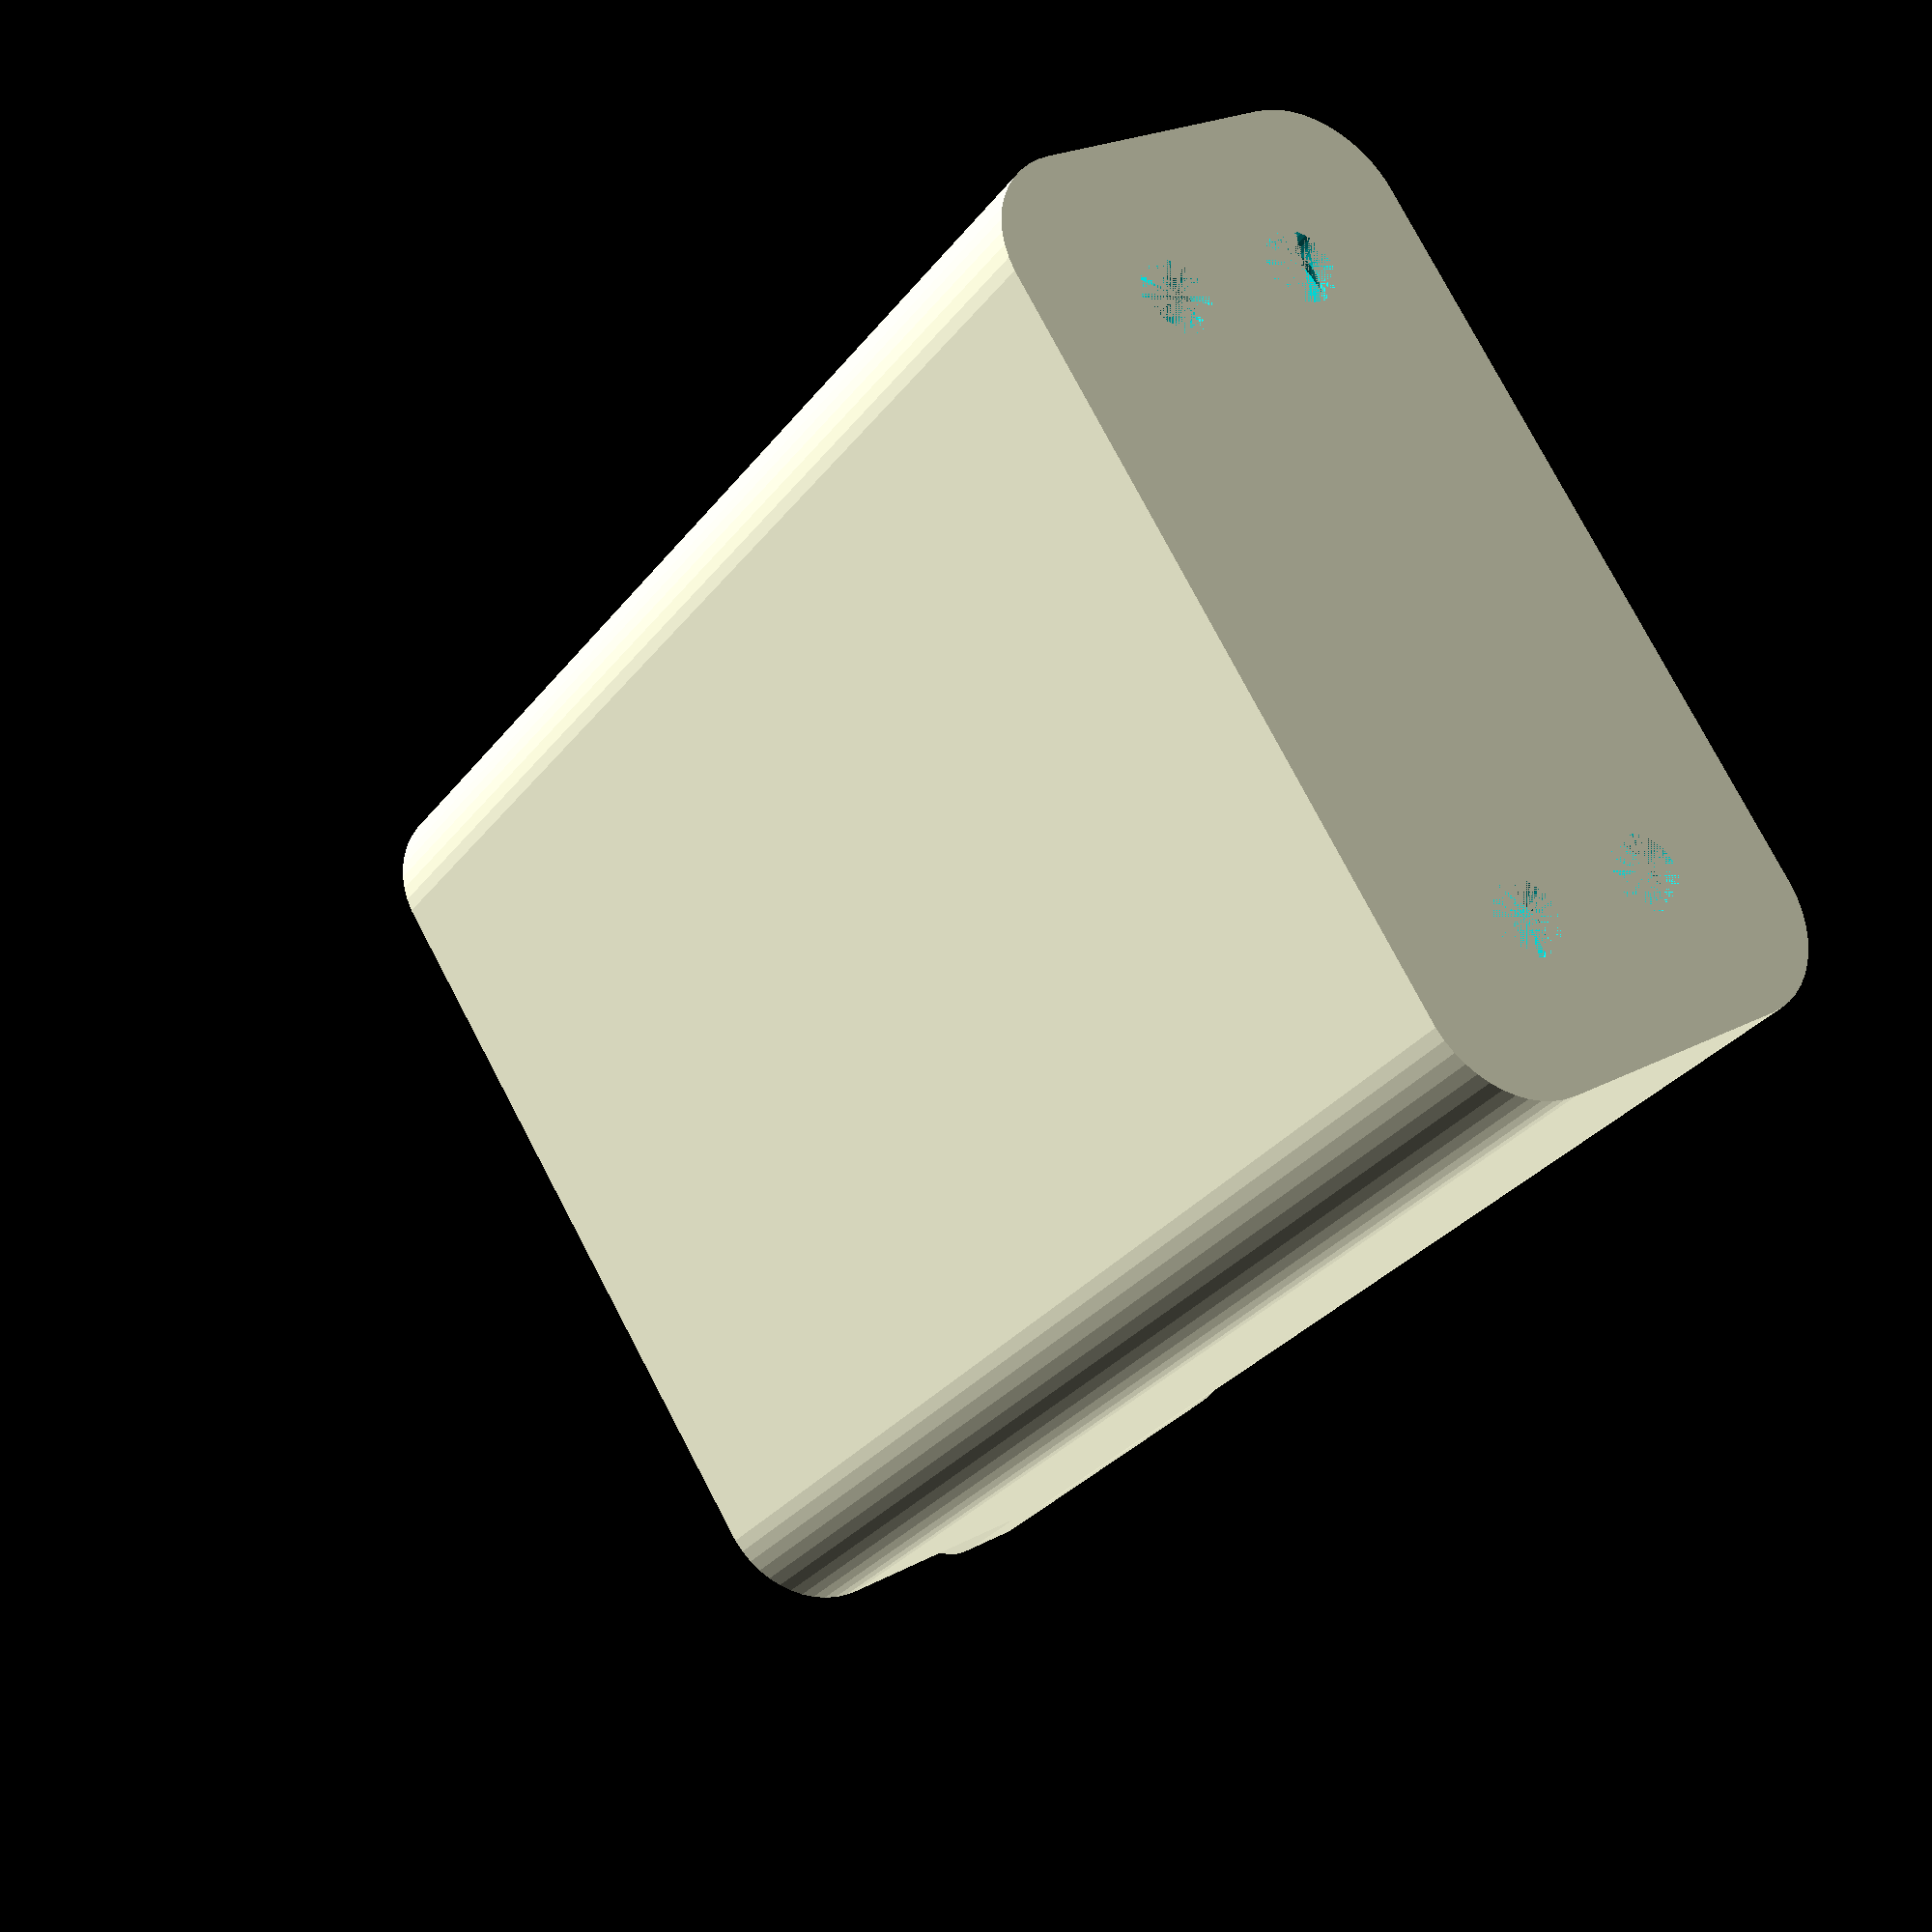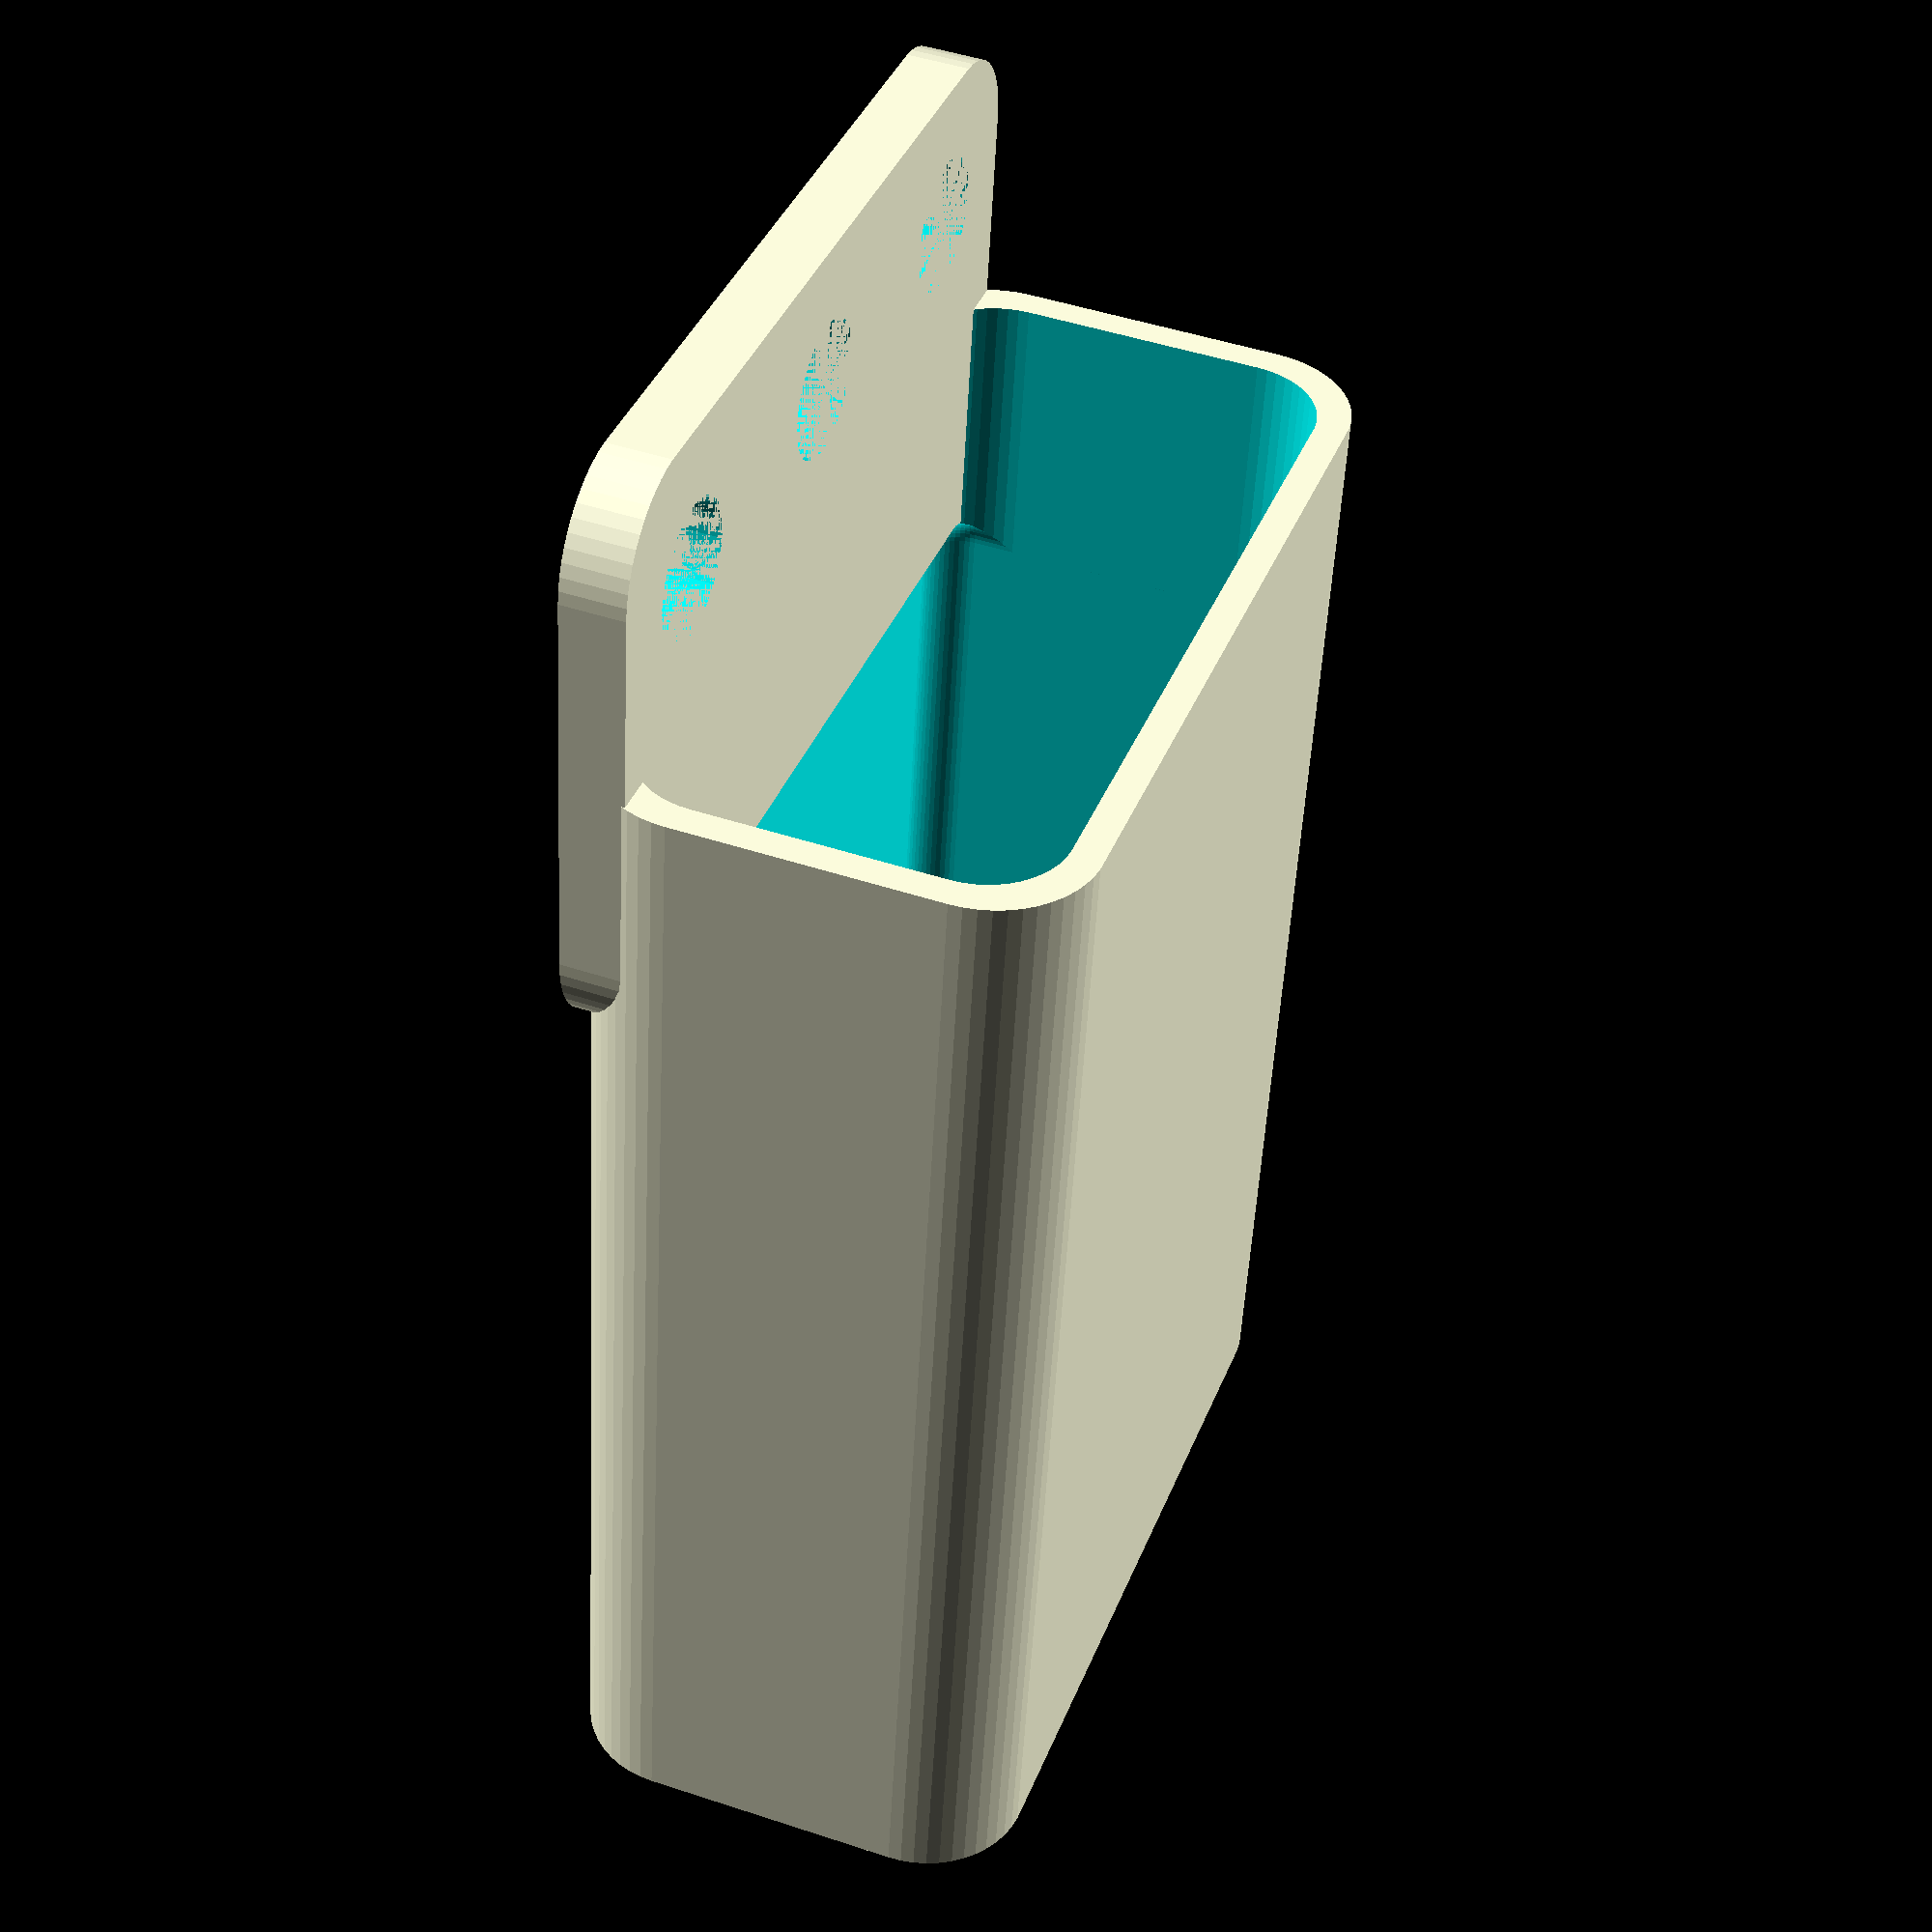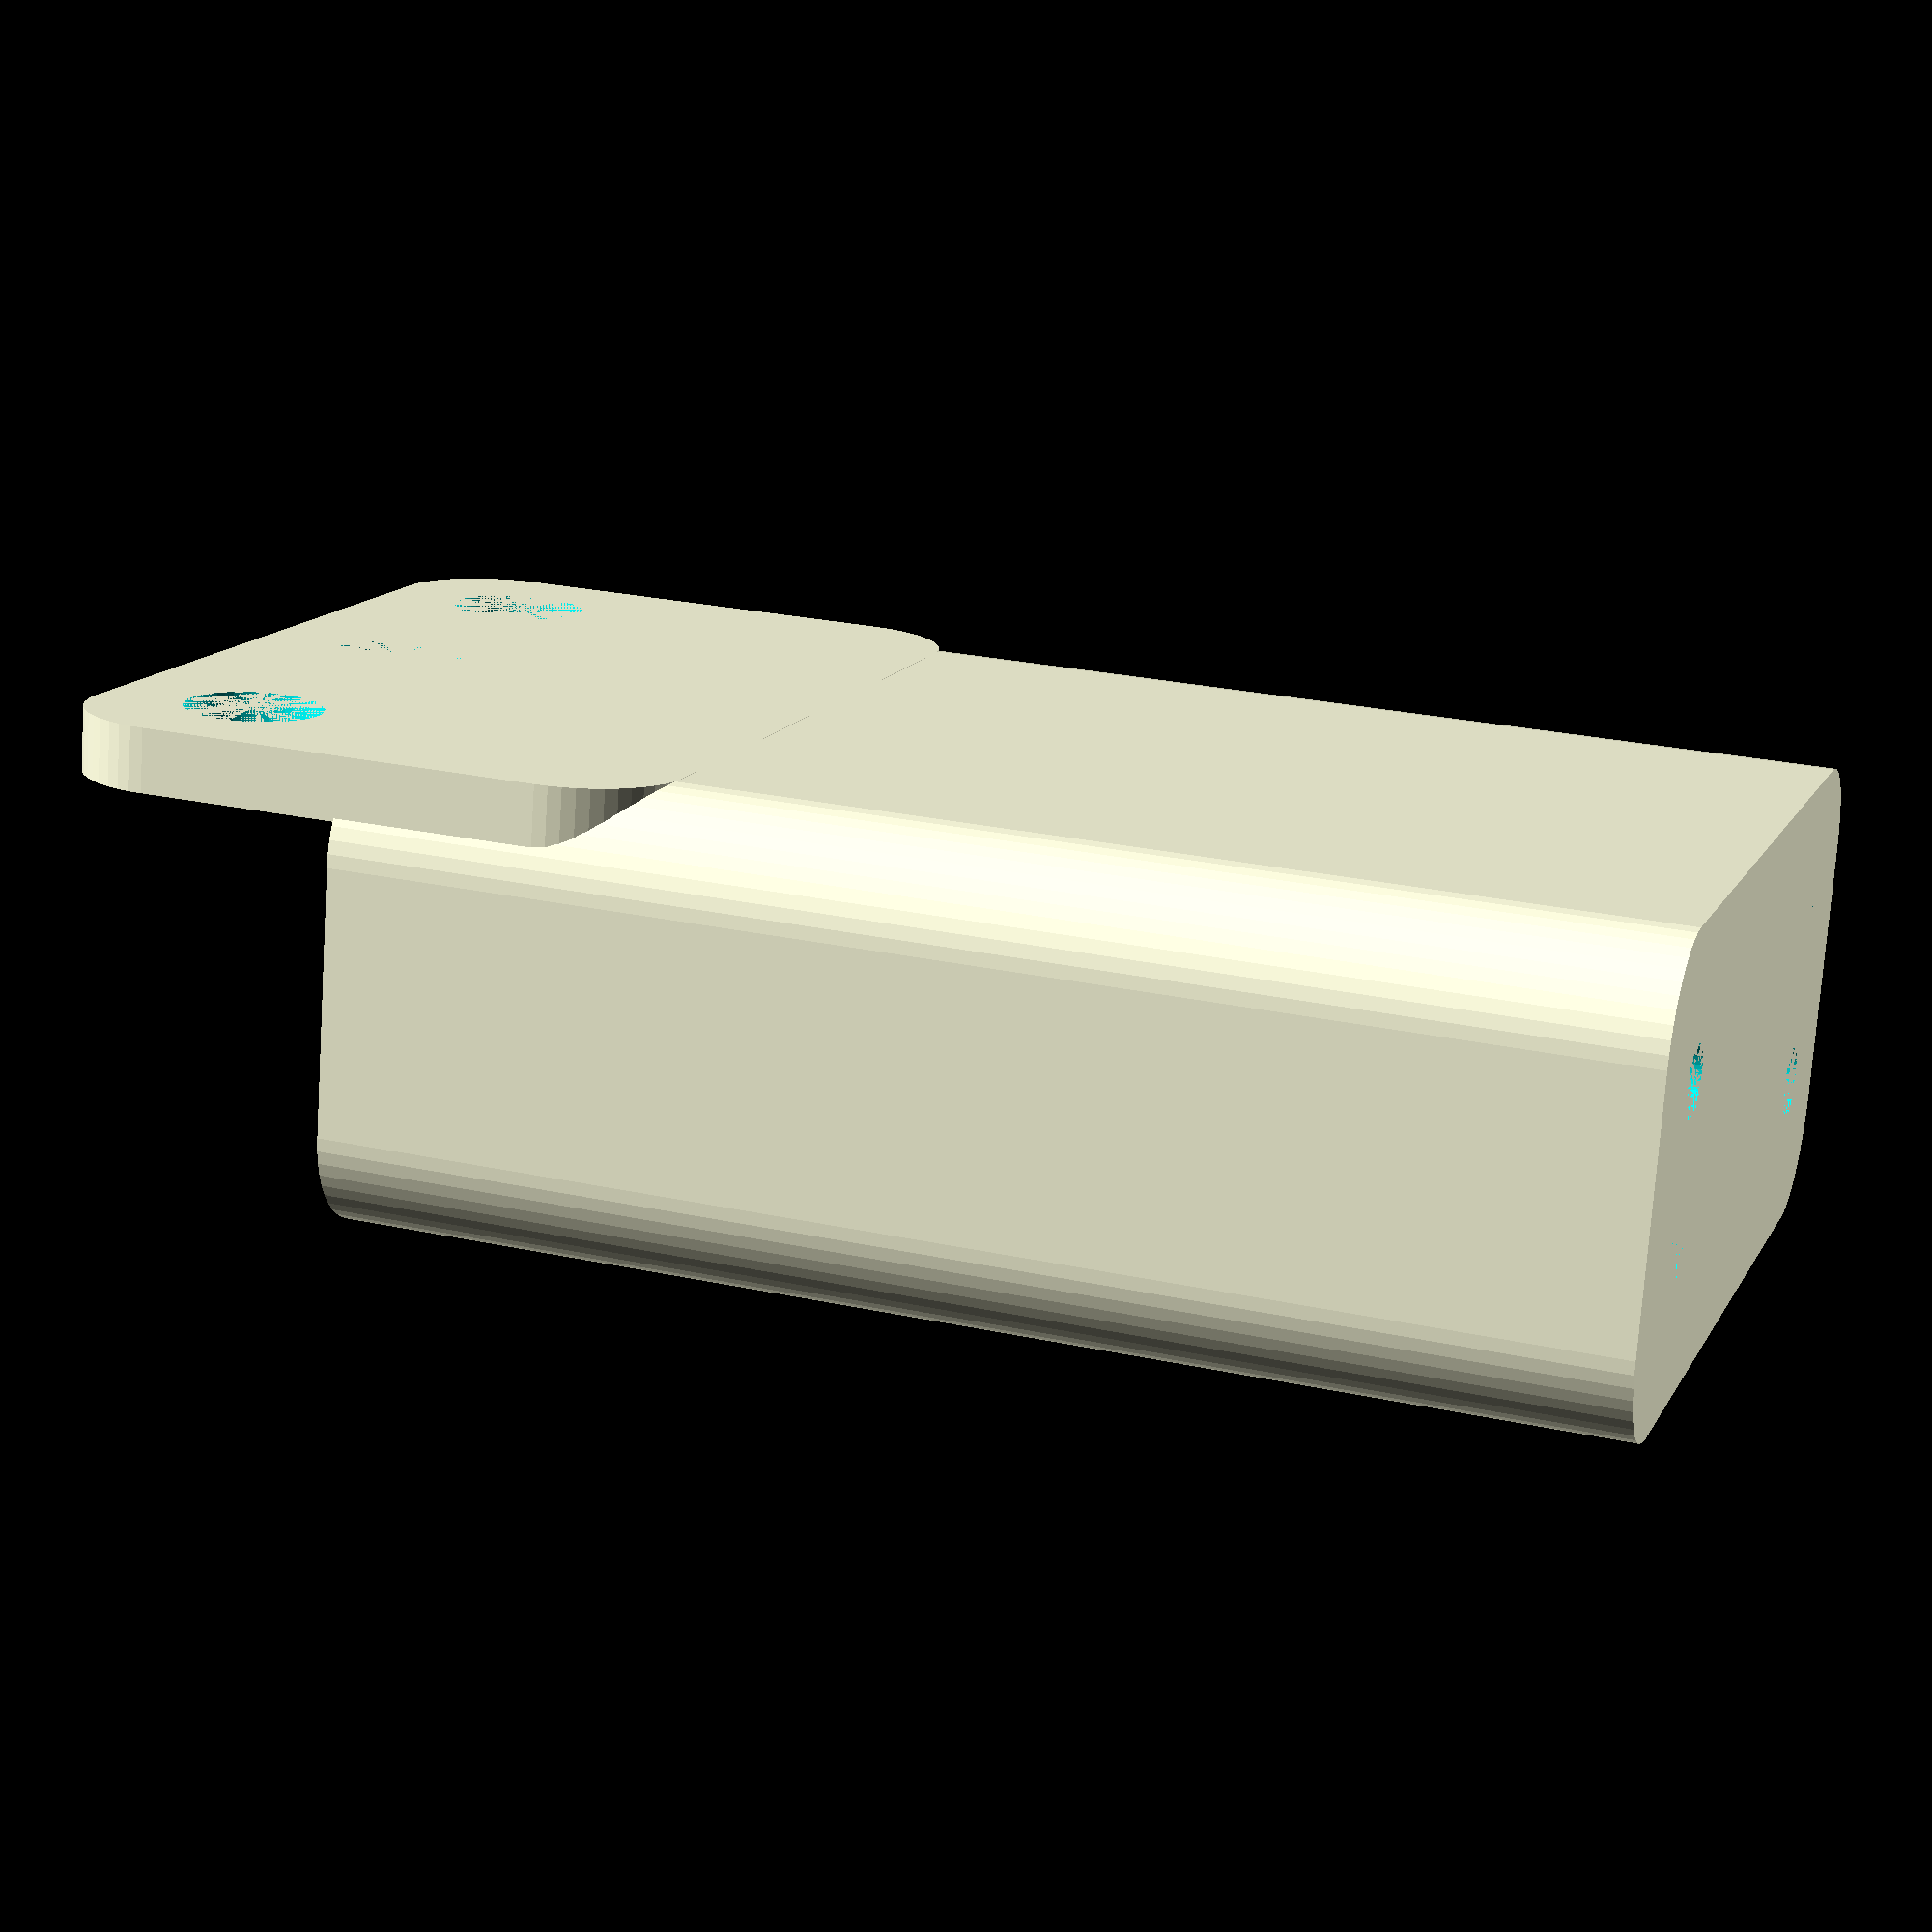
<openscad>
$fn = 50;


difference() {
	union() {
		difference() {
			union() {
				hull() {
					translate(v = [-17.5000000000, 6.2500000000, 0]) {
						cylinder(h = 60, r = 5);
					}
					translate(v = [17.5000000000, 6.2500000000, 0]) {
						cylinder(h = 60, r = 5);
					}
					translate(v = [-17.5000000000, -6.2500000000, 0]) {
						cylinder(h = 60, r = 5);
					}
					translate(v = [17.5000000000, -6.2500000000, 0]) {
						cylinder(h = 60, r = 5);
					}
				}
			}
			union() {
				translate(v = [-15.0000000000, -3.7500000000, 3]) {
					rotate(a = [0, 0, 0]) {
						difference() {
							union() {
								translate(v = [0, 0, -3.0000000000]) {
									cylinder(h = 3, r = 1.5000000000);
								}
								translate(v = [0, 0, -1.9000000000]) {
									cylinder(h = 1.9000000000, r1 = 1.8000000000, r2 = 3.6000000000);
								}
								cylinder(h = 250, r = 3.6000000000);
								translate(v = [0, 0, -3.0000000000]) {
									cylinder(h = 3, r = 1.8000000000);
								}
								translate(v = [0, 0, -3.0000000000]) {
									cylinder(h = 3, r = 1.5000000000);
								}
							}
							union();
						}
					}
				}
				translate(v = [15.0000000000, -3.7500000000, 3]) {
					rotate(a = [0, 0, 0]) {
						difference() {
							union() {
								translate(v = [0, 0, -3.0000000000]) {
									cylinder(h = 3, r = 1.5000000000);
								}
								translate(v = [0, 0, -1.9000000000]) {
									cylinder(h = 1.9000000000, r1 = 1.8000000000, r2 = 3.6000000000);
								}
								cylinder(h = 250, r = 3.6000000000);
								translate(v = [0, 0, -3.0000000000]) {
									cylinder(h = 3, r = 1.8000000000);
								}
								translate(v = [0, 0, -3.0000000000]) {
									cylinder(h = 3, r = 1.5000000000);
								}
							}
							union();
						}
					}
				}
				translate(v = [-15.0000000000, 3.7500000000, 3]) {
					rotate(a = [0, 0, 0]) {
						difference() {
							union() {
								translate(v = [0, 0, -3.0000000000]) {
									cylinder(h = 3, r = 1.5000000000);
								}
								translate(v = [0, 0, -1.9000000000]) {
									cylinder(h = 1.9000000000, r1 = 1.8000000000, r2 = 3.6000000000);
								}
								cylinder(h = 250, r = 3.6000000000);
								translate(v = [0, 0, -3.0000000000]) {
									cylinder(h = 3, r = 1.8000000000);
								}
								translate(v = [0, 0, -3.0000000000]) {
									cylinder(h = 3, r = 1.5000000000);
								}
							}
							union();
						}
					}
				}
				translate(v = [15.0000000000, 3.7500000000, 3]) {
					rotate(a = [0, 0, 0]) {
						difference() {
							union() {
								translate(v = [0, 0, -3.0000000000]) {
									cylinder(h = 3, r = 1.5000000000);
								}
								translate(v = [0, 0, -1.9000000000]) {
									cylinder(h = 1.9000000000, r1 = 1.8000000000, r2 = 3.6000000000);
								}
								cylinder(h = 250, r = 3.6000000000);
								translate(v = [0, 0, -3.0000000000]) {
									cylinder(h = 3, r = 1.8000000000);
								}
								translate(v = [0, 0, -3.0000000000]) {
									cylinder(h = 3, r = 1.5000000000);
								}
							}
							union();
						}
					}
				}
				translate(v = [0, 0, 2.9925000000]) {
					hull() {
						union() {
							translate(v = [-17.0000000000, 5.7500000000, 4]) {
								cylinder(h = 97, r = 4);
							}
							translate(v = [-17.0000000000, 5.7500000000, 4]) {
								sphere(r = 4);
							}
							translate(v = [-17.0000000000, 5.7500000000, 101]) {
								sphere(r = 4);
							}
						}
						union() {
							translate(v = [17.0000000000, 5.7500000000, 4]) {
								cylinder(h = 97, r = 4);
							}
							translate(v = [17.0000000000, 5.7500000000, 4]) {
								sphere(r = 4);
							}
							translate(v = [17.0000000000, 5.7500000000, 101]) {
								sphere(r = 4);
							}
						}
						union() {
							translate(v = [-17.0000000000, -5.7500000000, 4]) {
								cylinder(h = 97, r = 4);
							}
							translate(v = [-17.0000000000, -5.7500000000, 4]) {
								sphere(r = 4);
							}
							translate(v = [-17.0000000000, -5.7500000000, 101]) {
								sphere(r = 4);
							}
						}
						union() {
							translate(v = [17.0000000000, -5.7500000000, 4]) {
								cylinder(h = 97, r = 4);
							}
							translate(v = [17.0000000000, -5.7500000000, 4]) {
								sphere(r = 4);
							}
							translate(v = [17.0000000000, -5.7500000000, 101]) {
								sphere(r = 4);
							}
						}
					}
				}
			}
		}
		union() {
			translate(v = [0, 11.2500000000, 60]) {
				rotate(a = [90, 0, 0]) {
					hull() {
						translate(v = [-17.0000000000, 9.5000000000, 0]) {
							cylinder(h = 3, r = 5);
						}
						translate(v = [17.0000000000, 9.5000000000, 0]) {
							cylinder(h = 3, r = 5);
						}
						translate(v = [-17.0000000000, -9.5000000000, 0]) {
							cylinder(h = 3, r = 5);
						}
						translate(v = [17.0000000000, -9.5000000000, 0]) {
							cylinder(h = 3, r = 5);
						}
					}
				}
			}
		}
	}
	union() {
		translate(v = [0, 0, 2.9925000000]) {
			hull() {
				union() {
					translate(v = [-19.0000000000, 7.7500000000, 2]) {
						cylinder(h = 41, r = 2);
					}
					translate(v = [-19.0000000000, 7.7500000000, 2]) {
						sphere(r = 2);
					}
					translate(v = [-19.0000000000, 7.7500000000, 43]) {
						sphere(r = 2);
					}
				}
				union() {
					translate(v = [19.0000000000, 7.7500000000, 2]) {
						cylinder(h = 41, r = 2);
					}
					translate(v = [19.0000000000, 7.7500000000, 2]) {
						sphere(r = 2);
					}
					translate(v = [19.0000000000, 7.7500000000, 43]) {
						sphere(r = 2);
					}
				}
				union() {
					translate(v = [-19.0000000000, -7.7500000000, 2]) {
						cylinder(h = 41, r = 2);
					}
					translate(v = [-19.0000000000, -7.7500000000, 2]) {
						sphere(r = 2);
					}
					translate(v = [-19.0000000000, -7.7500000000, 43]) {
						sphere(r = 2);
					}
				}
				union() {
					translate(v = [19.0000000000, -7.7500000000, 2]) {
						cylinder(h = 41, r = 2);
					}
					translate(v = [19.0000000000, -7.7500000000, 2]) {
						sphere(r = 2);
					}
					translate(v = [19.0000000000, -7.7500000000, 43]) {
						sphere(r = 2);
					}
				}
			}
		}
		translate(v = [-15.0000000000, 11.2500000000, 67.5000000000]) {
			rotate(a = [90, 0, 0]) {
				cylinder(h = 3, r = 3.2500000000);
			}
		}
		translate(v = [0.0000000000, 11.2500000000, 67.5000000000]) {
			rotate(a = [90, 0, 0]) {
				cylinder(h = 3, r = 3.2500000000);
			}
		}
		translate(v = [15.0000000000, 11.2500000000, 67.5000000000]) {
			rotate(a = [90, 0, 0]) {
				cylinder(h = 3, r = 3.2500000000);
			}
		}
		translate(v = [15.0000000000, 11.2500000000, 67.5000000000]) {
			rotate(a = [90, 0, 0]) {
				cylinder(h = 3, r = 3.2500000000);
			}
		}
	}
}
</openscad>
<views>
elev=209.5 azim=122.4 roll=29.8 proj=p view=wireframe
elev=230.0 azim=110.2 roll=182.9 proj=p view=wireframe
elev=333.9 azim=348.0 roll=109.0 proj=p view=wireframe
</views>
